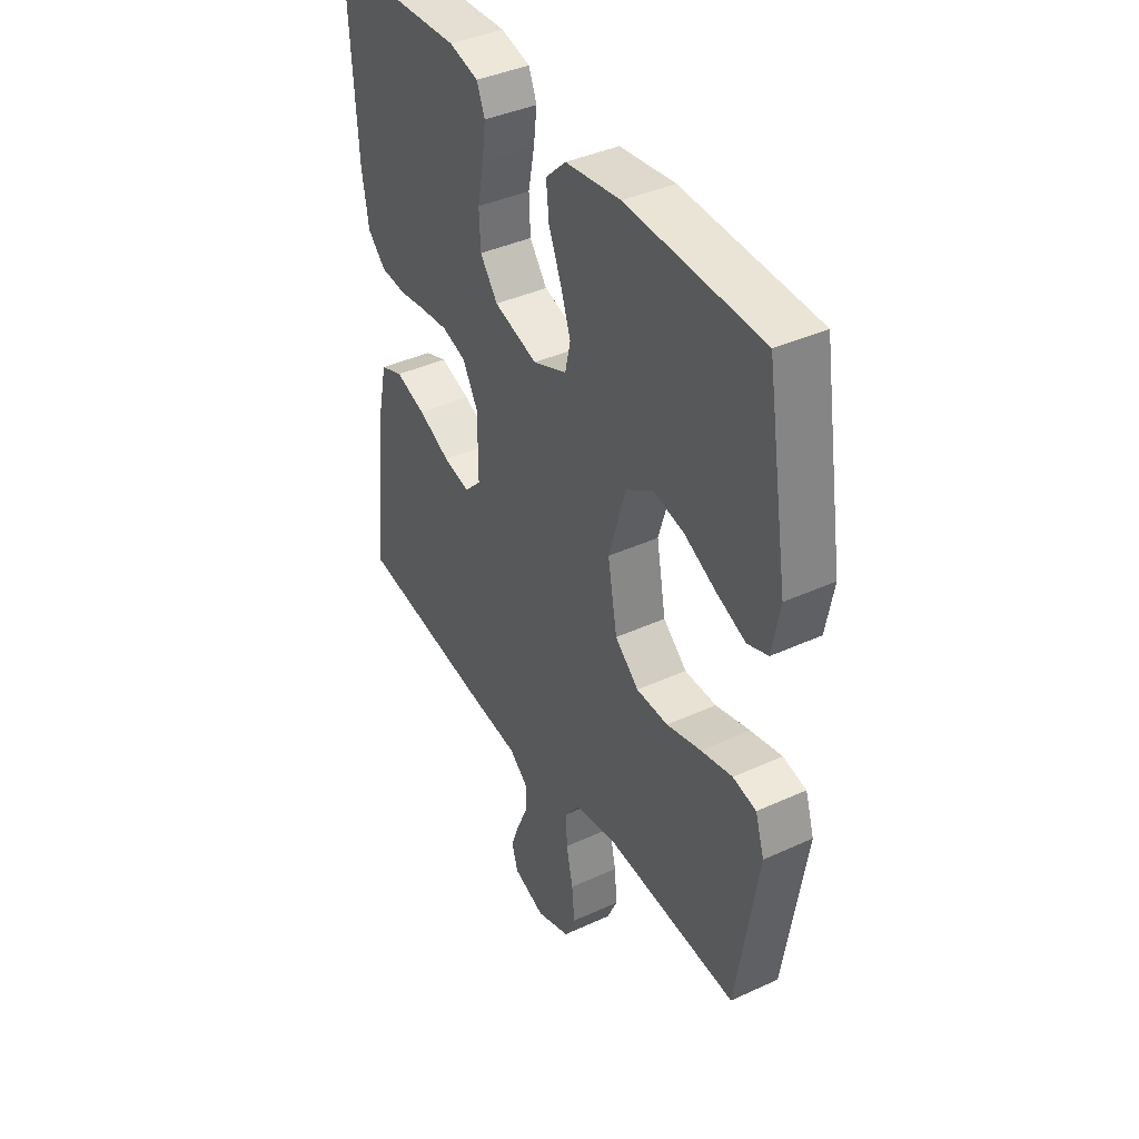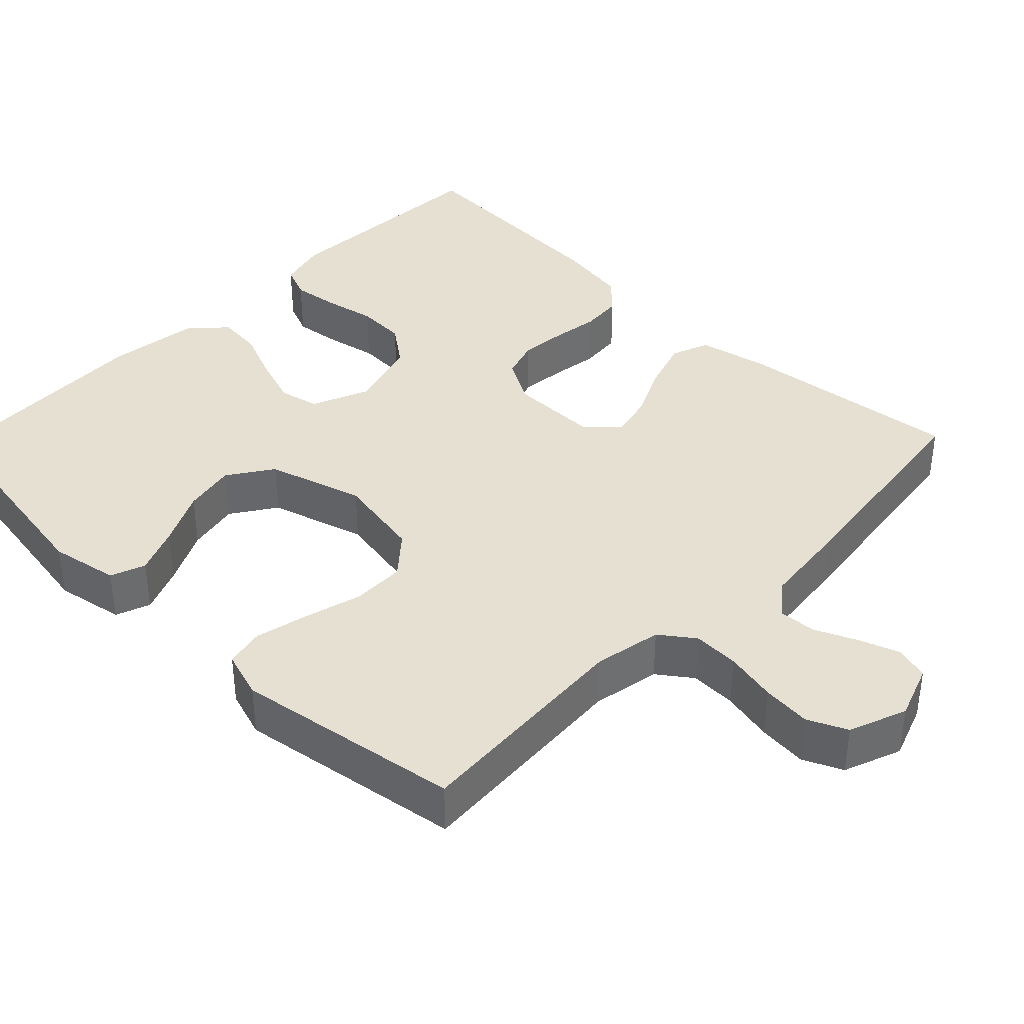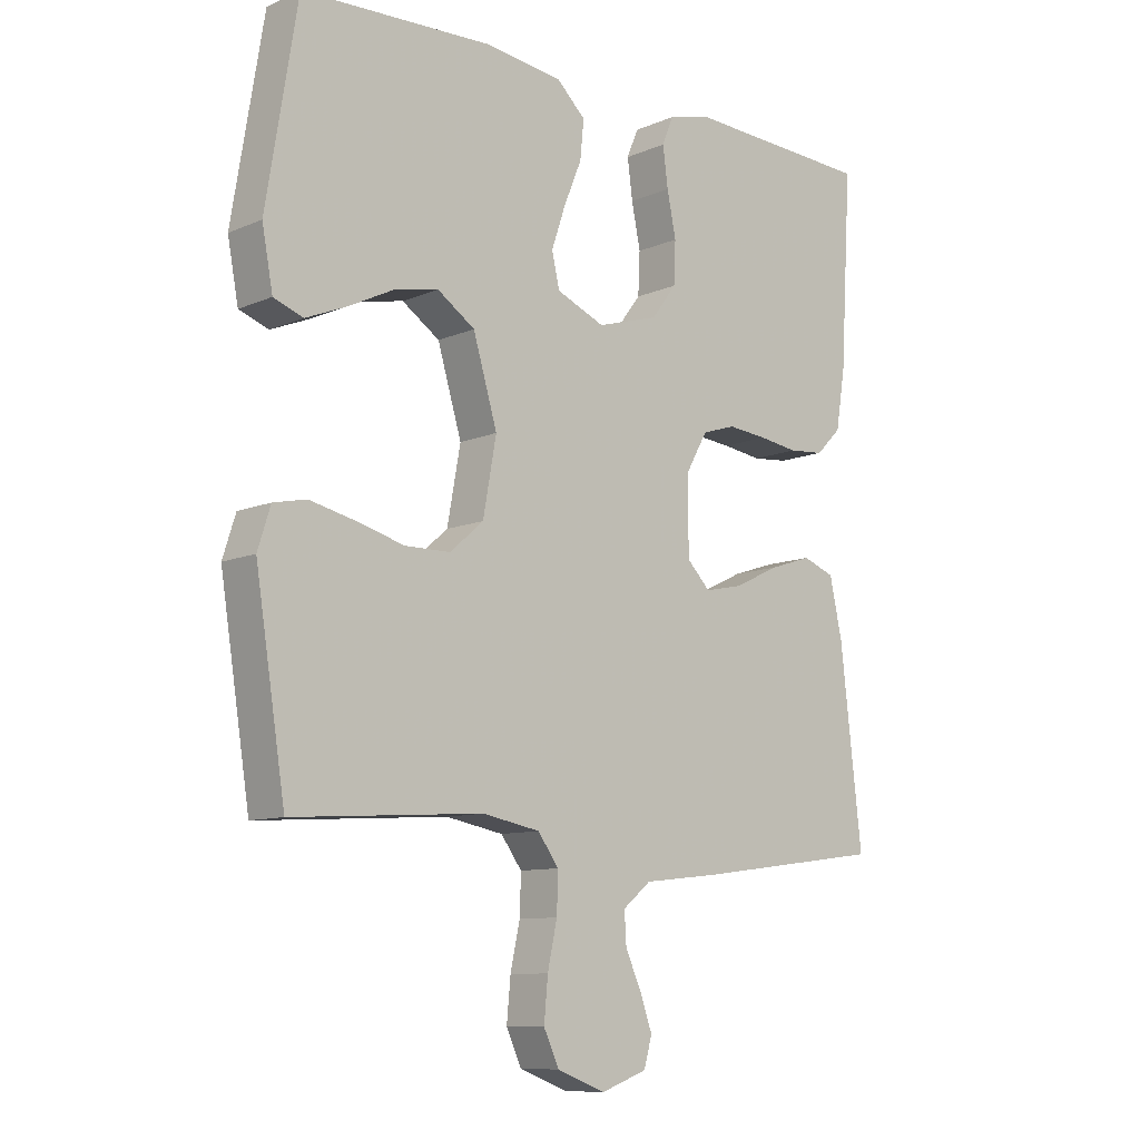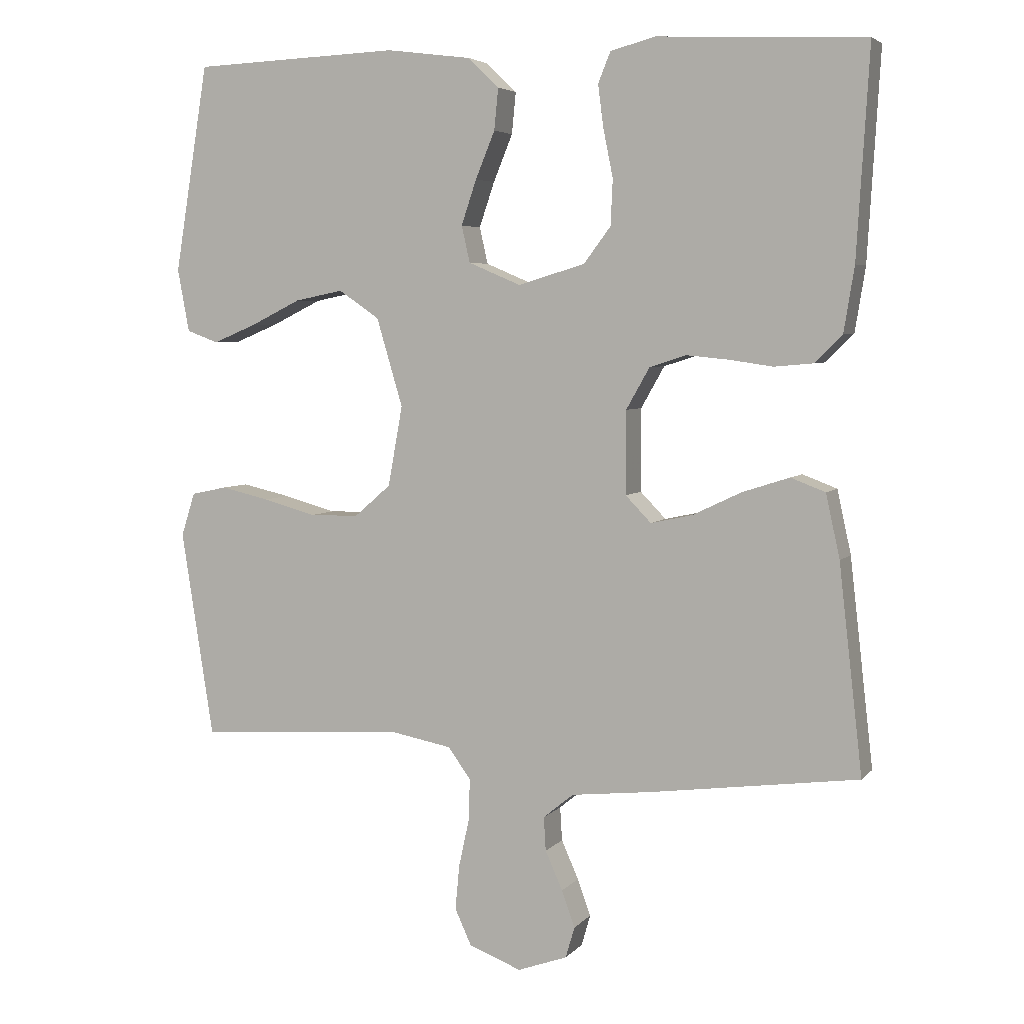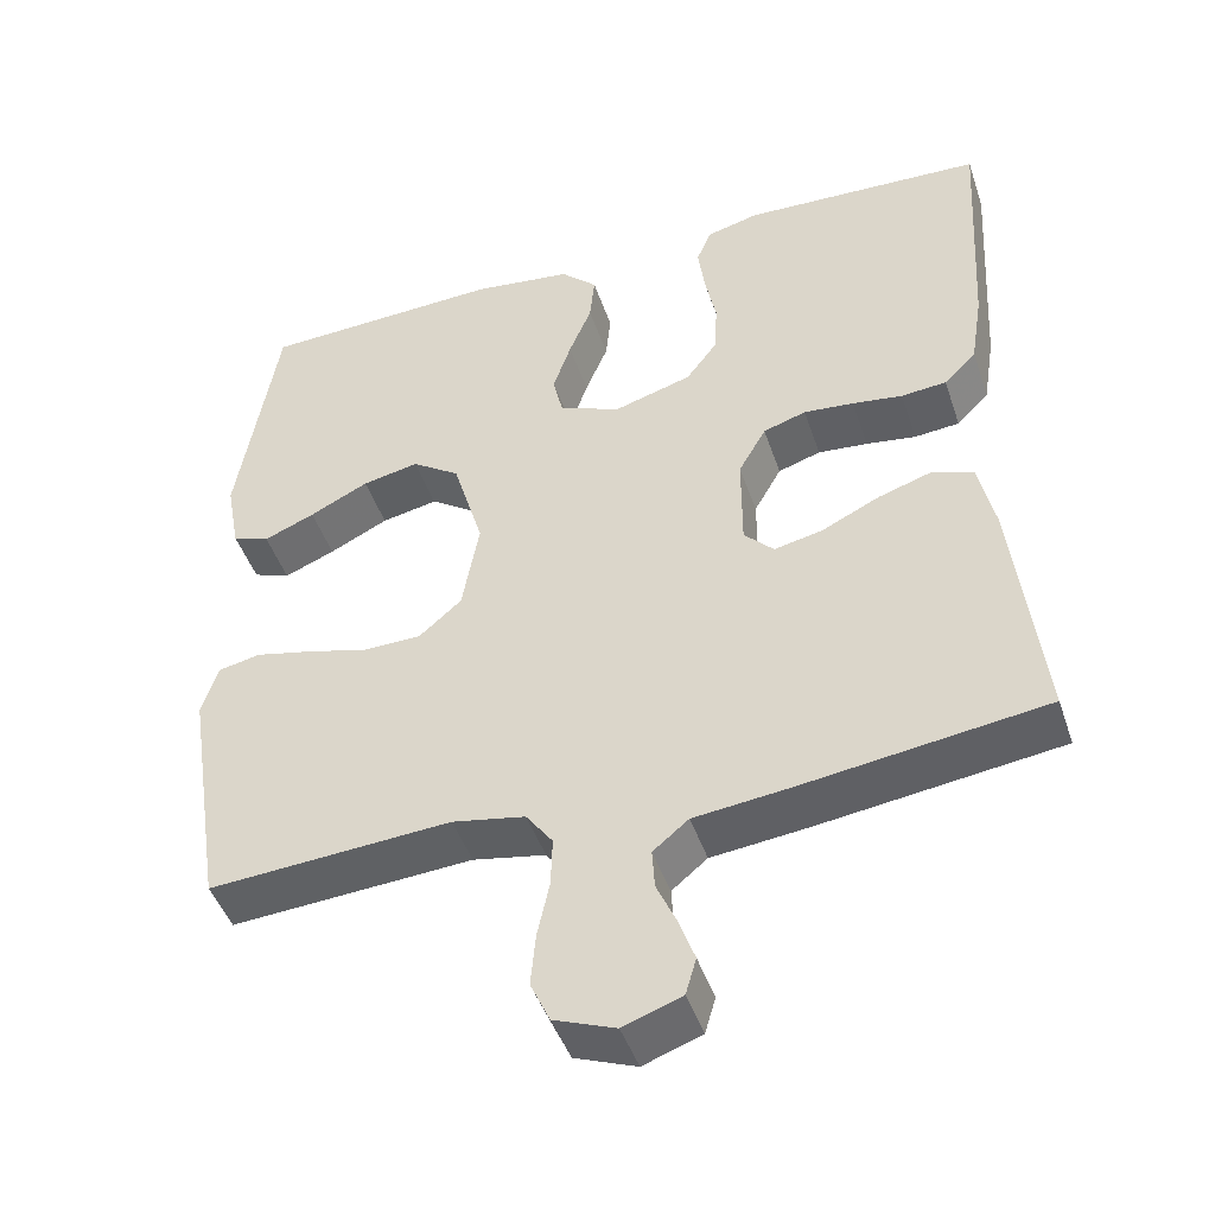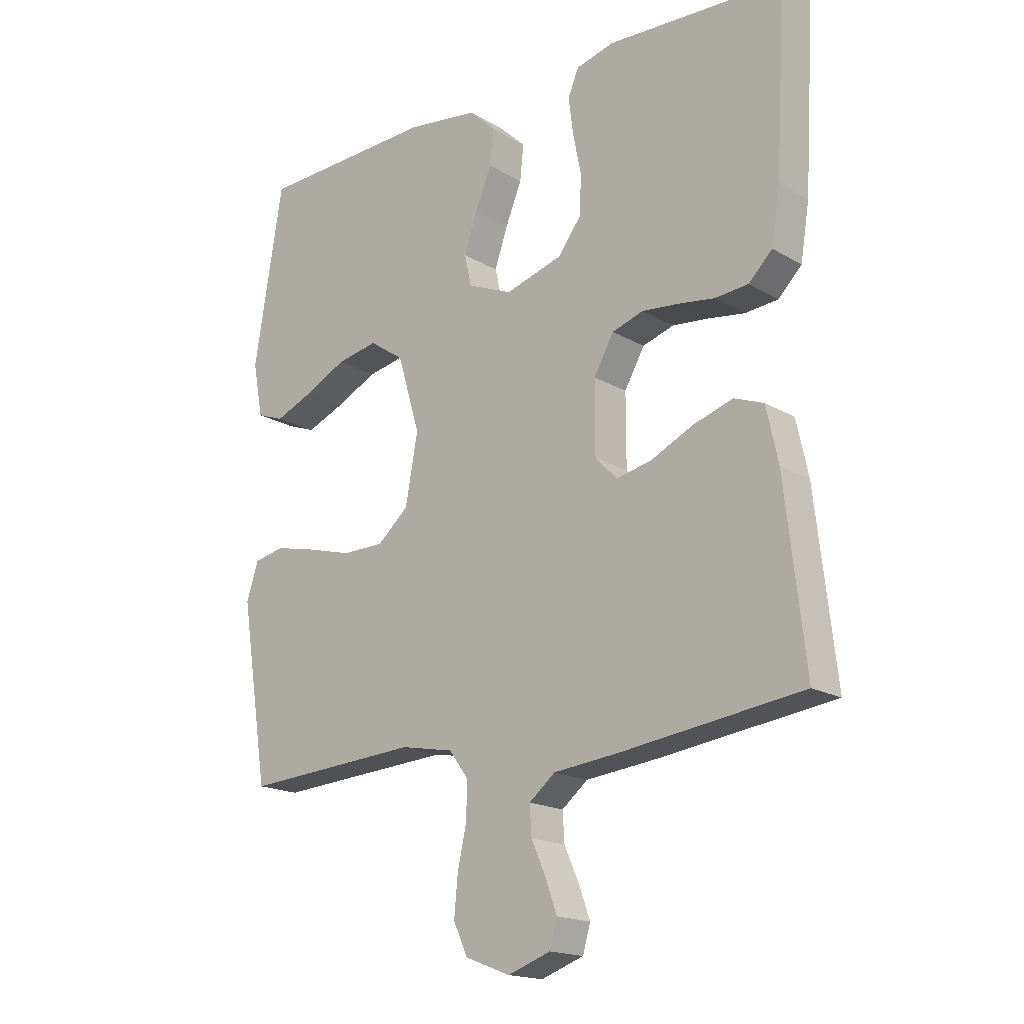
<metadata>
{"format":"obj","ext":"obj","renderer":"f3d","projection":"perspective","resolution":1024,"background":"white","views":[{"elev":40.0,"azim":60.5,"up":"+Z"},{"elev":38.4,"azim":134.2,"up":"+Y"},{"elev":-10.0,"azim":137.4,"up":"+Z"},{"elev":4.9,"azim":-159.1,"up":"+Z"},{"elev":-45.8,"azim":-161.7,"up":"+Z"},{"elev":-17.6,"azim":-139.0,"up":"+Z"}]}
</metadata>
<code>
v -0.5 0.07 -0.5
v -0.466 0.07 -0.2
v -0.446 0.07 -0.108
v -0.396 0.07 -0.089
v -0.328 0.07 -0.111
v -0.257 0.07 -0.145
v -0.197 0.07 -0.158
v -0.16 0.07 -0.12
v -0.16 0.07 0
v -0.194 0.07 0.06
v -0.247 0.07 0.077
v -0.309 0.07 0.071
v -0.371 0.07 0.062
v -0.427 0.07 0.067
v -0.467 0.07 0.107
v -0.482 0.07 0.2
v -0.5 0.07 0.5
v -0.2 0.07 0.514
v -0.135 0.07 0.497
v -0.117 0.07 0.453
v -0.125 0.07 0.391
v -0.139 0.07 0.322
v -0.136 0.07 0.256
v -0.097 0.07 0.204
v 0 0.07 0.175
v 0.076 0.07 0.207
v 0.088 0.07 0.26
v 0.066 0.07 0.325
v 0.038 0.07 0.393
v 0.032 0.07 0.453
v 0.077 0.07 0.496
v 0.2 0.07 0.512
v 0.5 0.07 0.5
v 0.549 0.07 0.2
v 0.532 0.07 0.109
v 0.486 0.07 0.092
v 0.423 0.07 0.118
v 0.35 0.07 0.154
v 0.28 0.07 0.168
v 0.221 0.07 0.128
v 0.183 0.07 0
v 0.204 0.07 -0.116
v 0.257 0.07 -0.162
v 0.328 0.07 -0.163
v 0.405 0.07 -0.142
v 0.475 0.07 -0.126
v 0.527 0.07 -0.137
v 0.547 0.07 -0.2
v 0.5 0.07 -0.5
v 0.2 0.07 -0.48
v 0.11 0.07 -0.497
v 0.077 0.07 -0.542
v 0.079 0.07 -0.603
v 0.094 0.07 -0.672
v 0.1 0.07 -0.737
v 0.076 0.07 -0.789
v 0 0.07 -0.818
v -0.072 0.07 -0.792
v -0.085 0.07 -0.747
v -0.066 0.07 -0.694
v -0.041 0.07 -0.638
v -0.038 0.07 -0.589
v -0.082 0.07 -0.553
v -0.2 0.07 -0.54
v -0.5 0 -0.5
v -0.466 0 -0.2
v -0.446 0 -0.108
v -0.396 0 -0.089
v -0.328 0 -0.111
v -0.257 0 -0.145
v -0.197 0 -0.158
v -0.16 0 -0.12
v -0.16 0 0
v -0.194 0 0.06
v -0.247 0 0.077
v -0.309 0 0.071
v -0.371 0 0.062
v -0.427 0 0.067
v -0.467 0 0.107
v -0.482 0 0.2
v -0.5 0 0.5
v -0.2 0 0.514
v -0.135 0 0.497
v -0.117 0 0.453
v -0.125 0 0.391
v -0.139 0 0.322
v -0.136 0 0.256
v -0.097 0 0.204
v 0 0 0.175
v 0.076 0 0.207
v 0.088 0 0.26
v 0.066 0 0.325
v 0.038 0 0.393
v 0.032 0 0.453
v 0.077 0 0.496
v 0.2 0 0.512
v 0.5 0 0.5
v 0.549 0 0.2
v 0.532 0 0.109
v 0.486 0 0.092
v 0.423 0 0.118
v 0.35 0 0.154
v 0.28 0 0.168
v 0.221 0 0.128
v 0.183 0 0
v 0.204 0 -0.116
v 0.257 0 -0.162
v 0.328 0 -0.163
v 0.405 0 -0.142
v 0.475 0 -0.126
v 0.527 0 -0.137
v 0.547 0 -0.2
v 0.5 0 -0.5
v 0.2 0 -0.48
v 0.11 0 -0.497
v 0.077 0 -0.542
v 0.079 0 -0.603
v 0.094 0 -0.672
v 0.1 0 -0.737
v 0.076 0 -0.789
v 0 0 -0.818
v -0.072 0 -0.792
v -0.085 0 -0.747
v -0.066 0 -0.694
v -0.041 0 -0.638
v -0.038 0 -0.589
v -0.082 0 -0.553
v -0.2 0 -0.54
f 63 64 1 2
f 62 63 2 3
f 58 59 60 61
f 56 57 58 61
f 56 61 62
f 53 54 55 56
f 52 53 56 62
f 51 52 62 3
f 47 48 49 50
f 44 45 46 47
f 44 47 50 51
f 35 36 37 38
f 33 34 35 38
f 33 38 39
f 32 33 39 40
f 28 29 30 31
f 27 28 31 32
f 26 27 32 40
f 19 20 21 22
f 17 18 19 22
f 17 22 23
f 16 17 23 24
f 12 13 14 15
f 11 12 15 16
f 10 11 16 24
f 3 4 5 6
f 3 6 7
f 51 3 7
f 43 44 51 7
f 42 43 7 8
f 41 42 8 9
f 25 26 40 41
f 24 25 41
f 9 10 24 41
f 66 65 128 127
f 67 66 127 126
f 125 124 123 122
f 125 122 121 120
f 126 125 120
f 120 119 118 117
f 126 120 117 116
f 67 126 116 115
f 114 113 112 111
f 111 110 109 108
f 115 114 111 108
f 102 101 100 99
f 102 99 98 97
f 103 102 97
f 104 103 97 96
f 95 94 93 92
f 96 95 92 91
f 104 96 91 90
f 86 85 84 83
f 86 83 82 81
f 87 86 81
f 88 87 81 80
f 79 78 77 76
f 80 79 76 75
f 88 80 75 74
f 70 69 68 67
f 71 70 67
f 71 67 115
f 71 115 108 107
f 72 71 107 106
f 73 72 106 105
f 105 104 90 89
f 105 89 88
f 105 88 74 73
f 1 65 66 2
f 2 66 67 3
f 3 67 68 4
f 4 68 69 5
f 5 69 70 6
f 6 70 71 7
f 7 71 72 8
f 8 72 73 9
f 9 73 74 10
f 10 74 75 11
f 11 75 76 12
f 12 76 77 13
f 13 77 78 14
f 14 78 79 15
f 15 79 80 16
f 16 80 81 17
f 17 81 82 18
f 18 82 83 19
f 19 83 84 20
f 20 84 85 21
f 21 85 86 22
f 22 86 87 23
f 23 87 88 24
f 24 88 89 25
f 25 89 90 26
f 26 90 91 27
f 27 91 92 28
f 28 92 93 29
f 29 93 94 30
f 30 94 95 31
f 31 95 96 32
f 32 96 97 33
f 33 97 98 34
f 34 98 99 35
f 35 99 100 36
f 36 100 101 37
f 37 101 102 38
f 38 102 103 39
f 39 103 104 40
f 40 104 105 41
f 41 105 106 42
f 42 106 107 43
f 43 107 108 44
f 44 108 109 45
f 45 109 110 46
f 46 110 111 47
f 47 111 112 48
f 48 112 113 49
f 49 113 114 50
f 50 114 115 51
f 51 115 116 52
f 52 116 117 53
f 53 117 118 54
f 54 118 119 55
f 55 119 120 56
f 56 120 121 57
f 57 121 122 58
f 58 122 123 59
f 59 123 124 60
f 60 124 125 61
f 61 125 126 62
f 62 126 127 63
f 63 127 128 64
f 64 128 65 1

</code>
